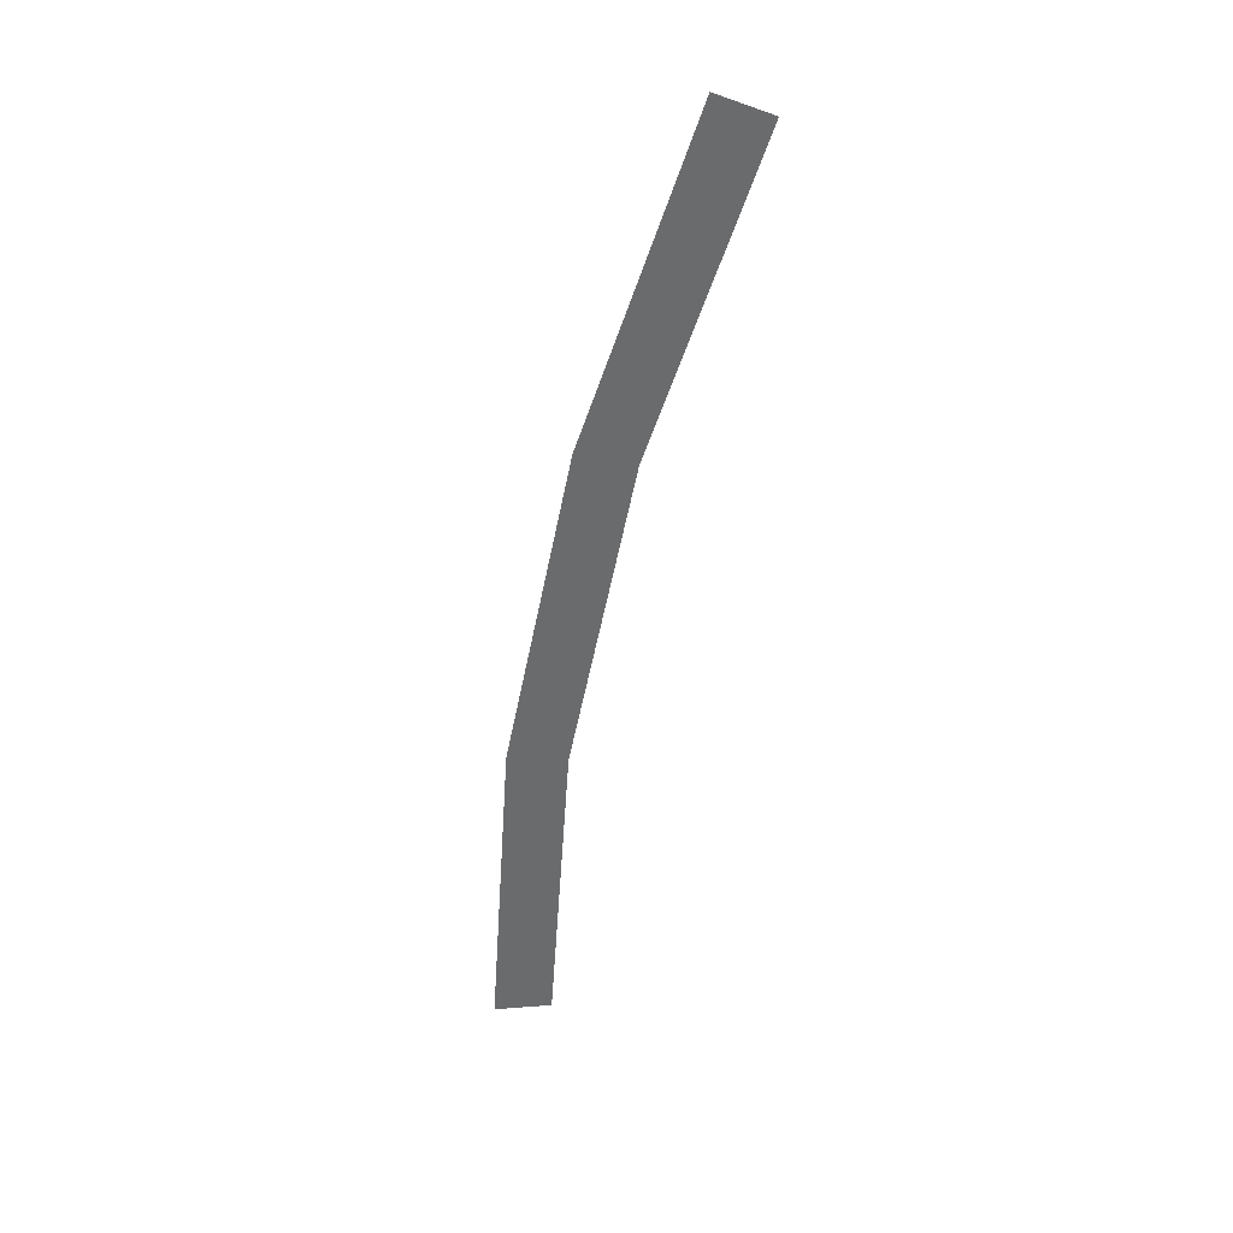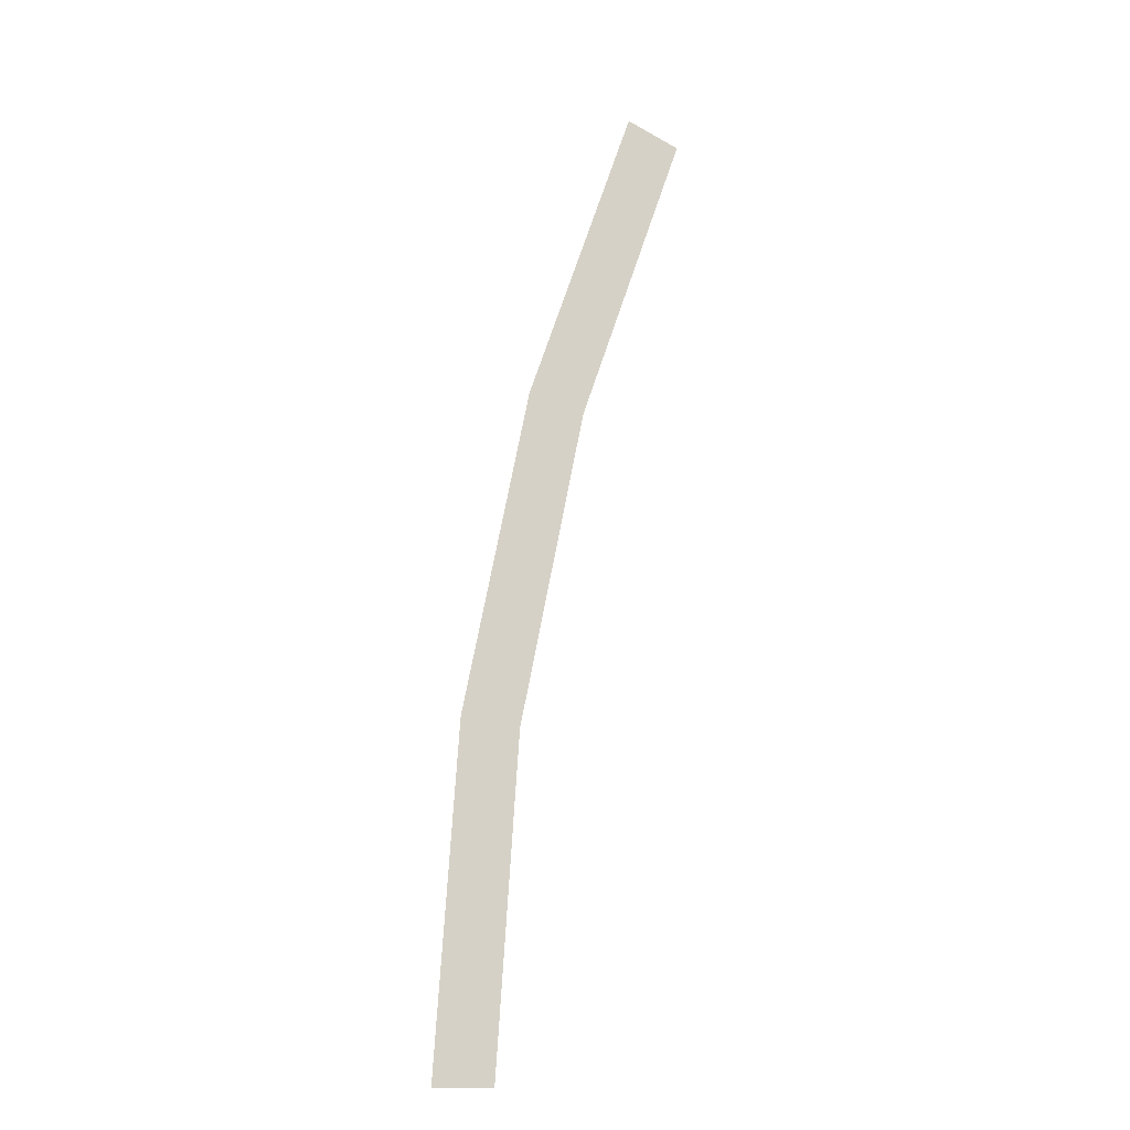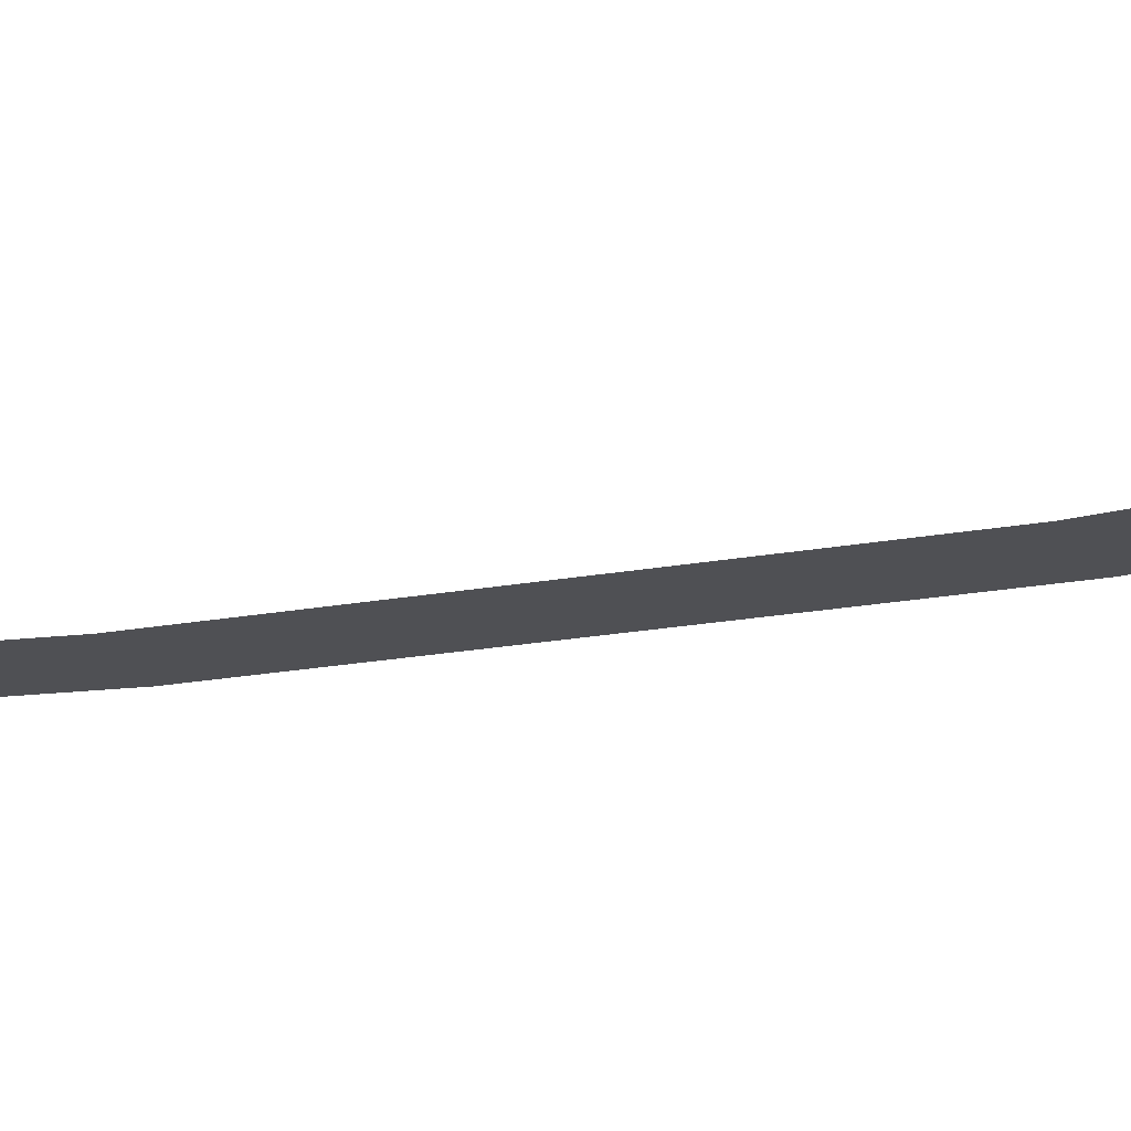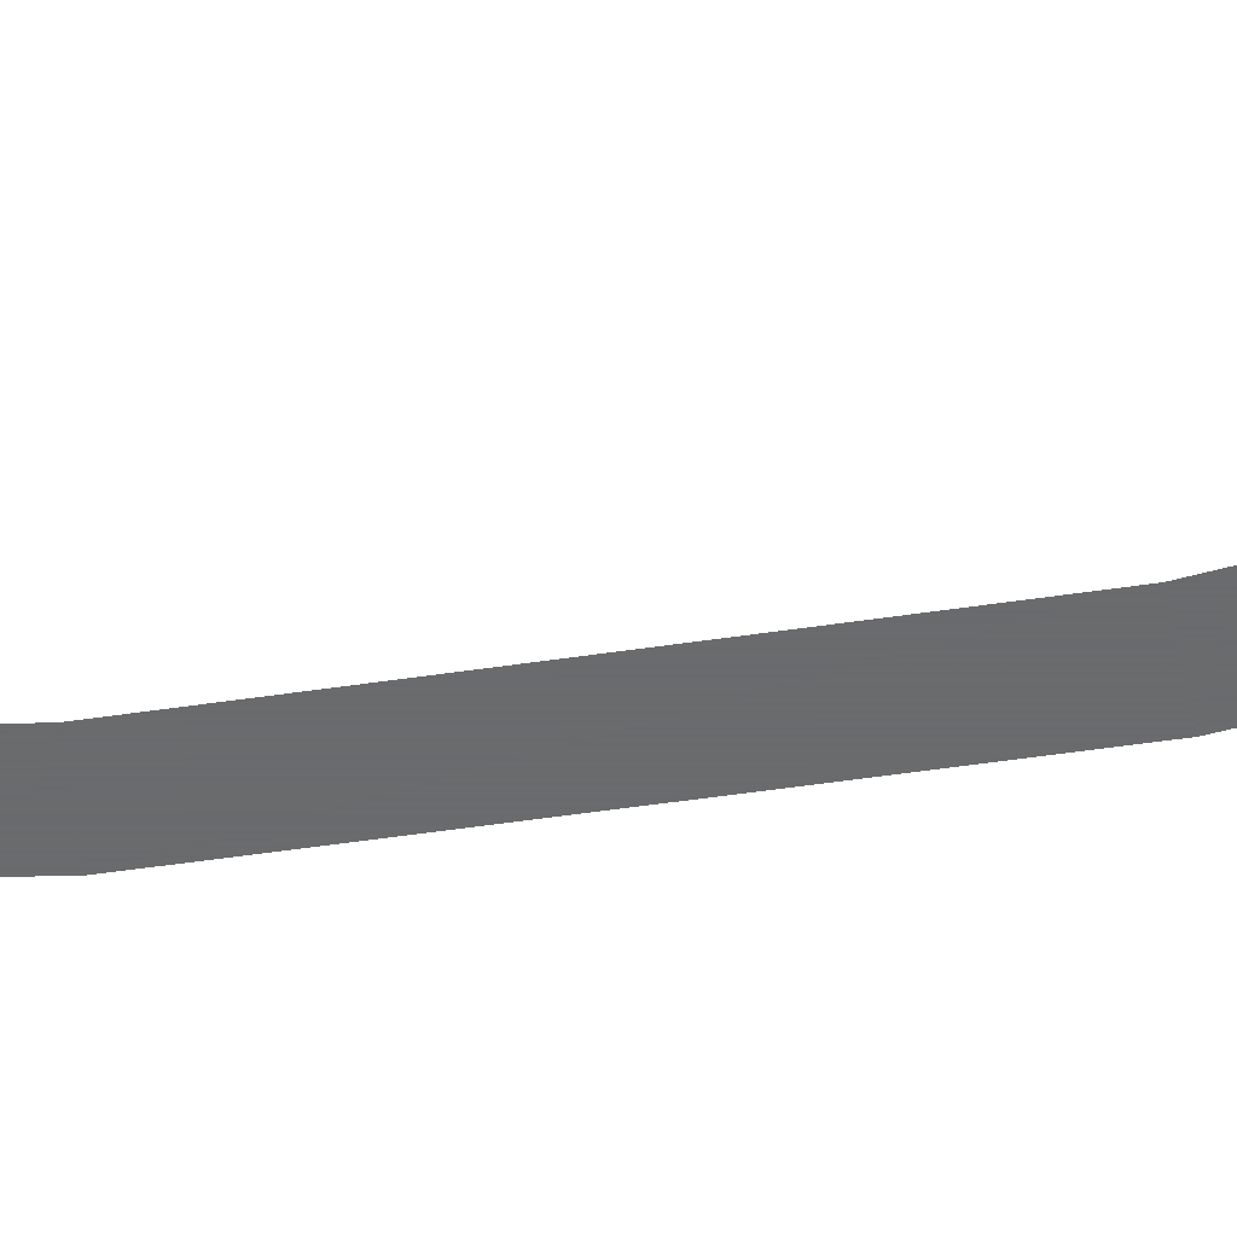
<metadata>
{"format":"obj","ext":"obj","renderer":"f3d","projection":"perspective","resolution":1024,"background":"white","views":[{"elev":37.1,"azim":174.4,"up":"+Z"},{"elev":-16.4,"azim":160.8,"up":"+Z"},{"elev":-19.2,"azim":-81.5,"up":"+Y"},{"elev":-53.2,"azim":-92.2,"up":"+Y"}]}
</metadata>
<code>
v 2.2 0 0
v 2.181 0 0.2871
v 2.132 0 0.2806
v 2.15 0 0
v 2.181 0 0.2871
v 2.125 0 0.5694
v 2.077 0 0.5564
v 2.132 0 0.2806
v 2.125 0 0.5694
v 2.033 0 0.8419
v 1.986 0 0.8228
v 2.077 0 0.5564
g mesh1743
f 1 2 3
f 3 4 1
f 5 6 7
f 7 8 5
f 9 10 11
f 11 12 9

</code>
